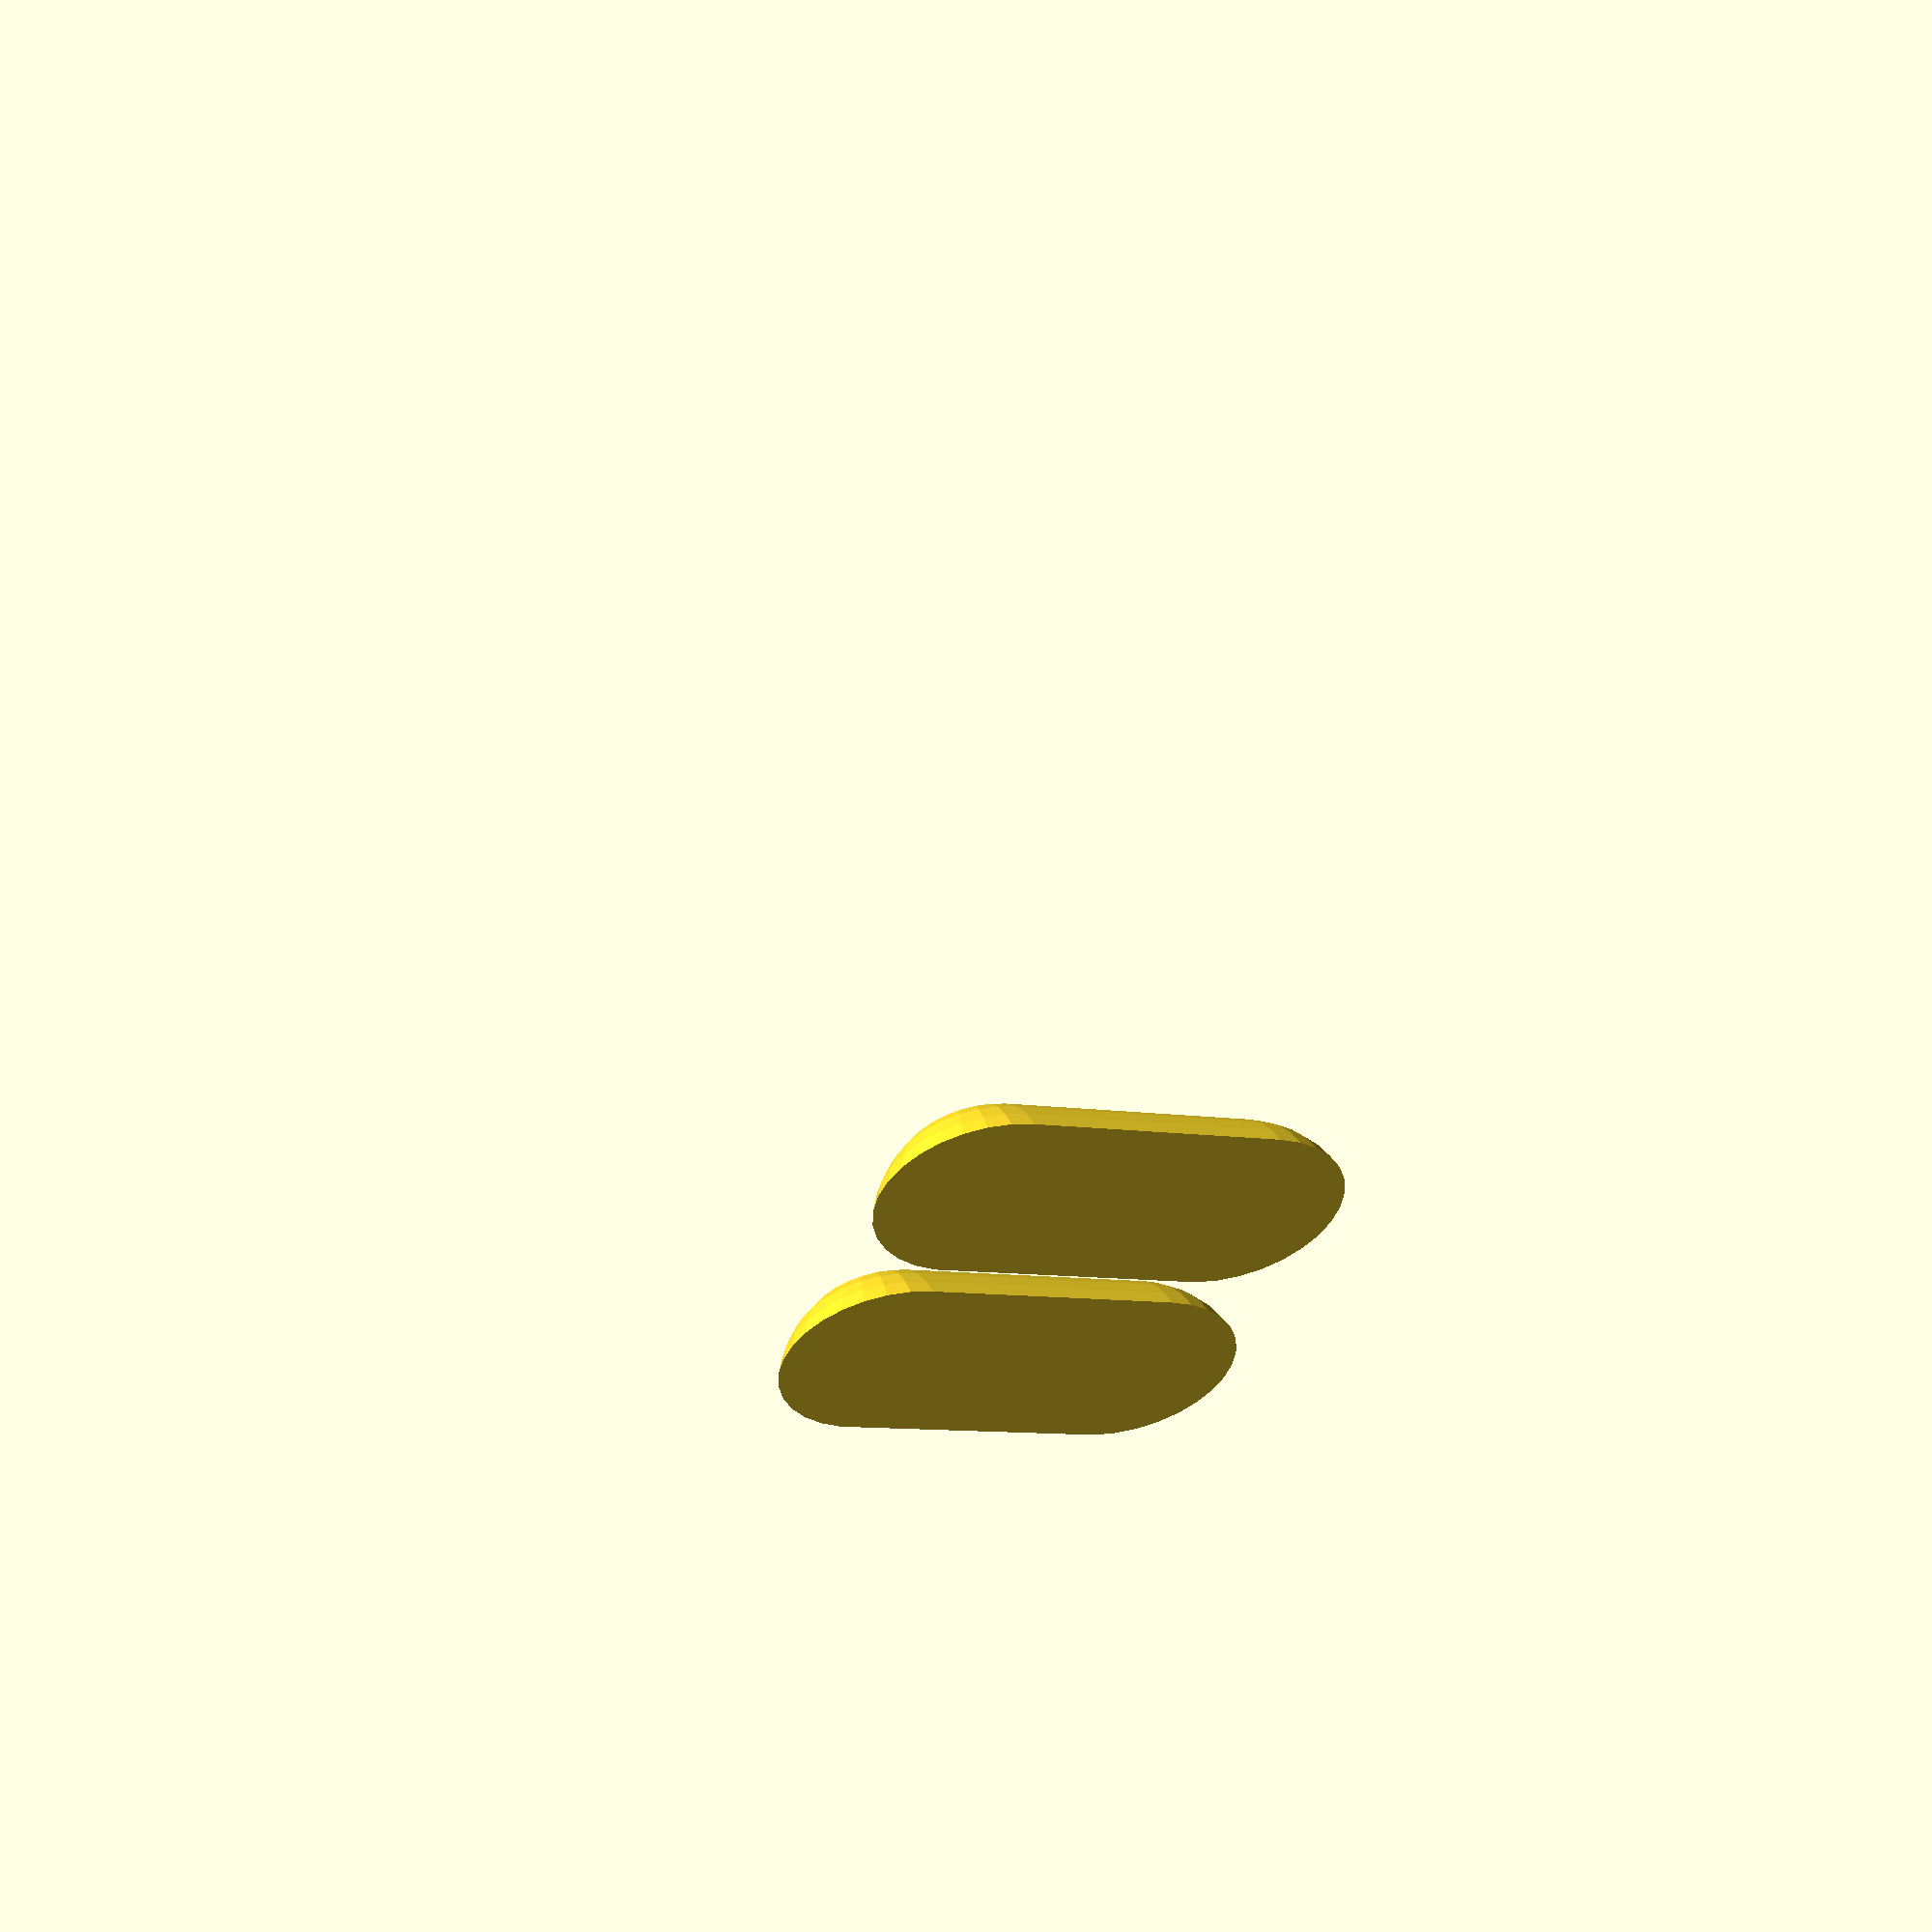
<openscad>
$fn = 31;
module main(){
intersection(){
translate([0, 0, -3.5])
  hull(){
      translate([0, -5, 0])sphere(d=12);
      translate([0, 5, 0])sphere(d=12);
      };
translate([0, 0, 15])cube([30, 30, 30], center=true);    
}}

module arm(){
intersection(){
translate([0, 0, 2.5-3.69])
  hull(){
      translate([0, -4, 0])sphere(r=3.69);
      translate([0, 4, 0])sphere(r=3.69);
      };
translate([0, 0, 15])cube([30, 30, 30], center=true);    
    }
}

//main();
translate([-4, 0, 0])arm();
translate([4, 0, 0])arm();
</openscad>
<views>
elev=128.4 azim=67.9 roll=13.0 proj=p view=wireframe
</views>
